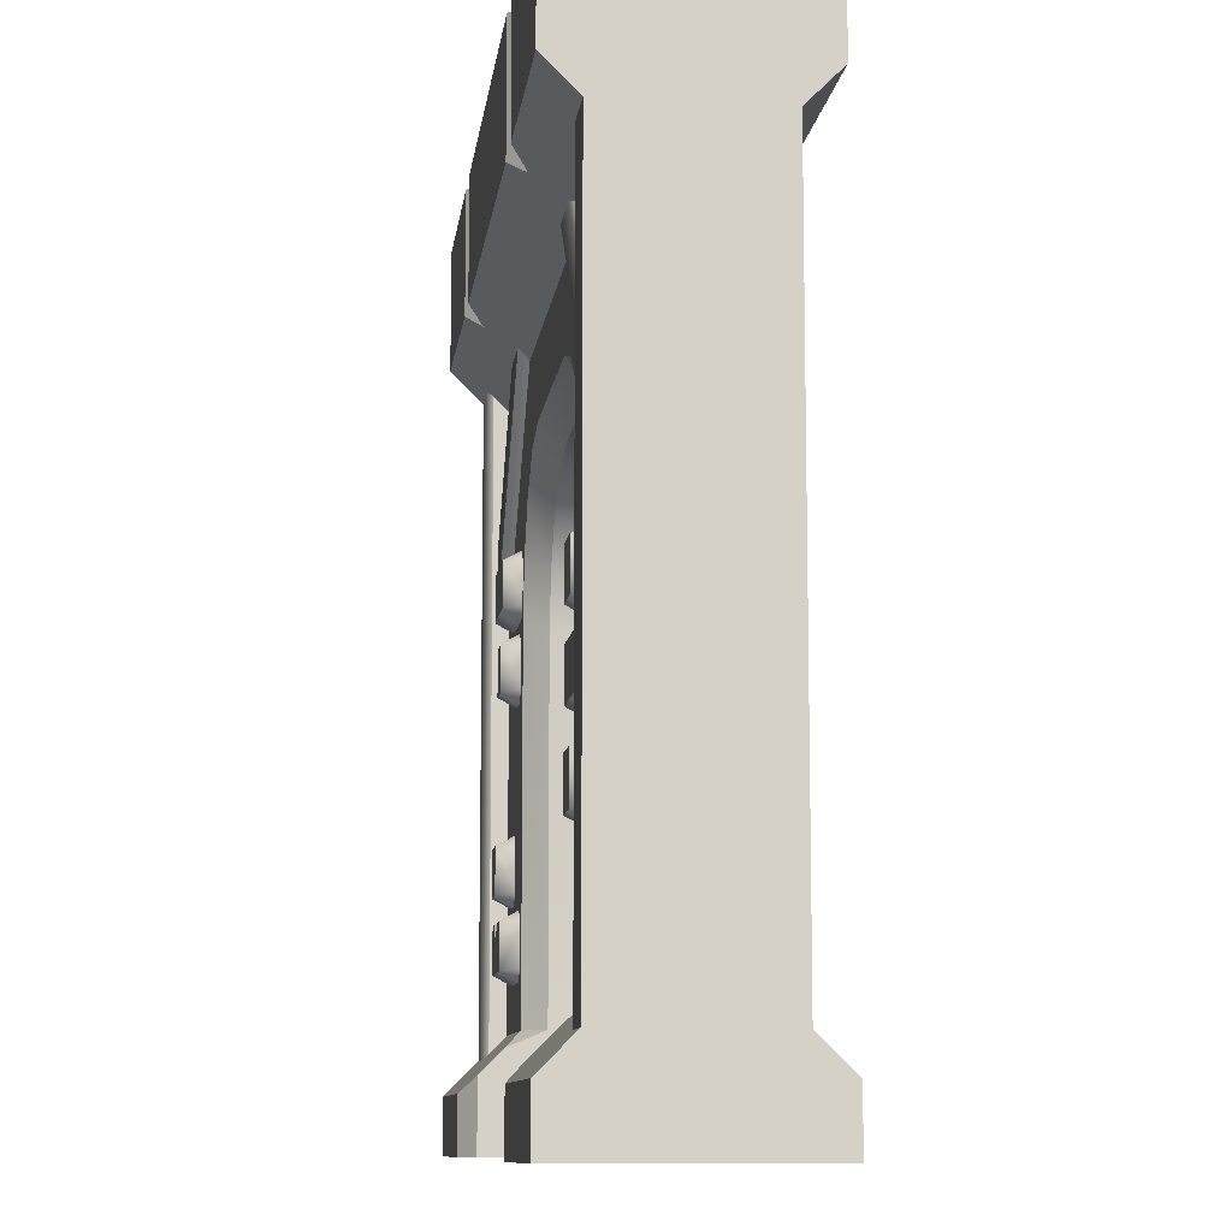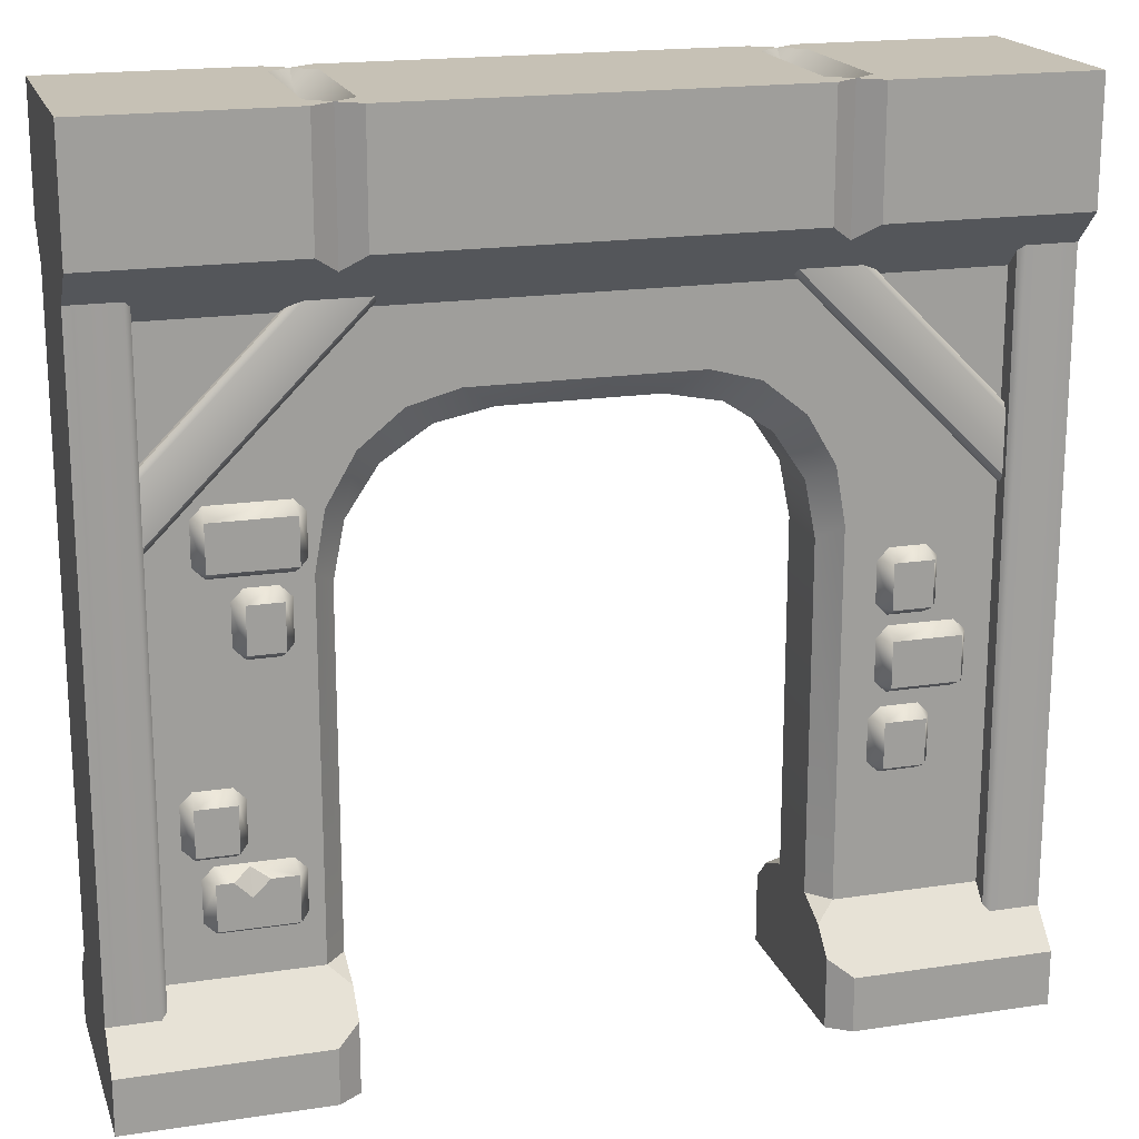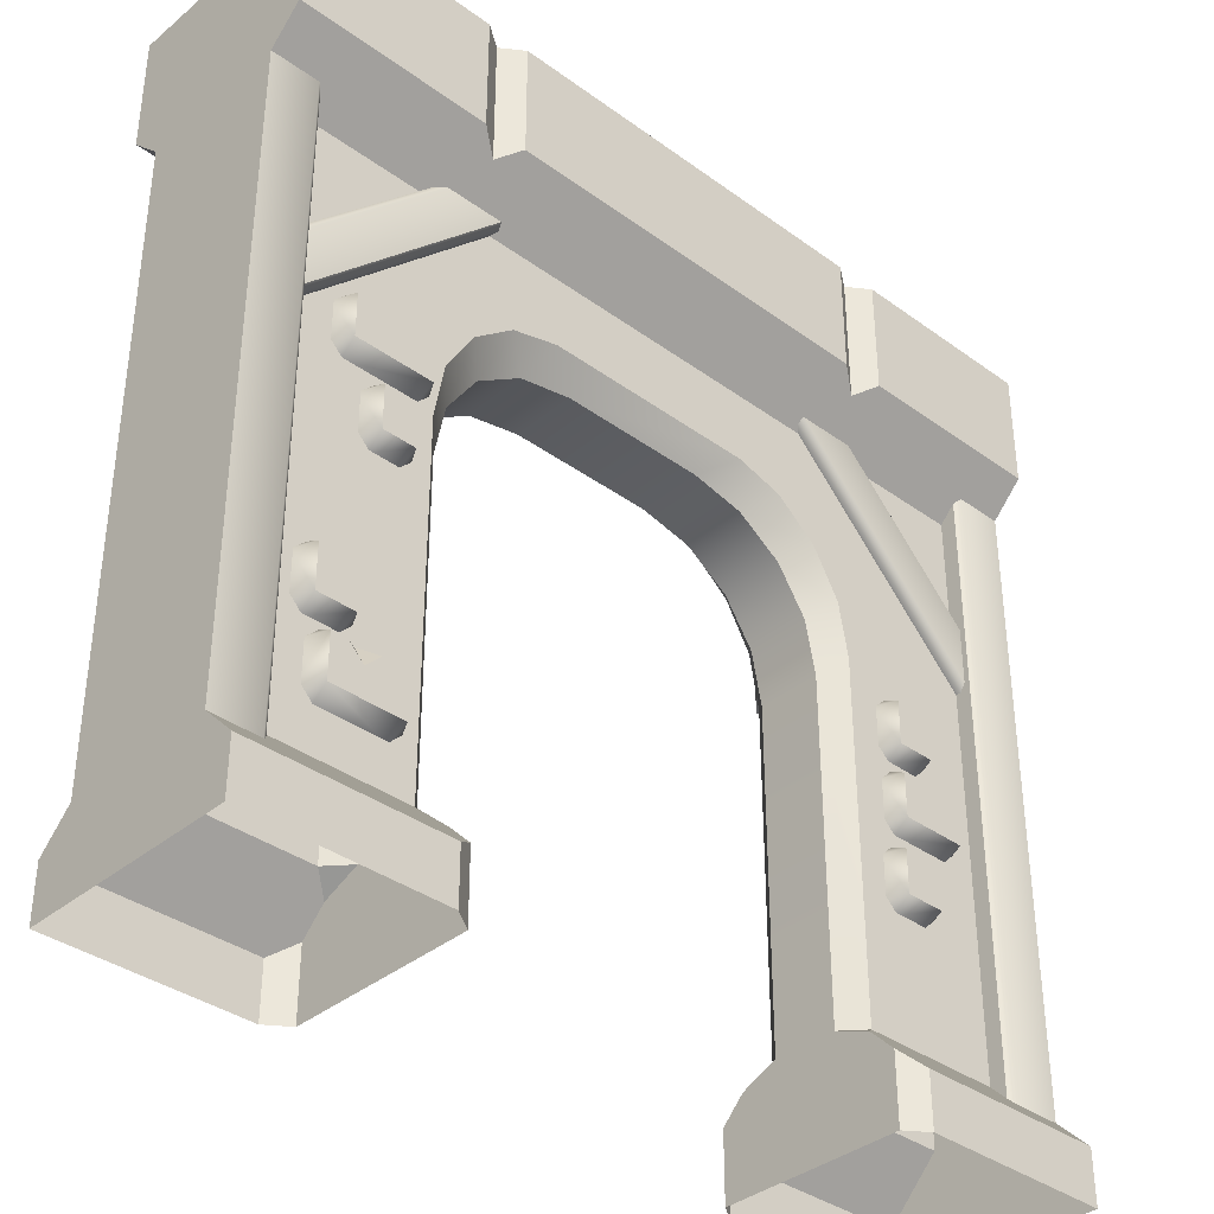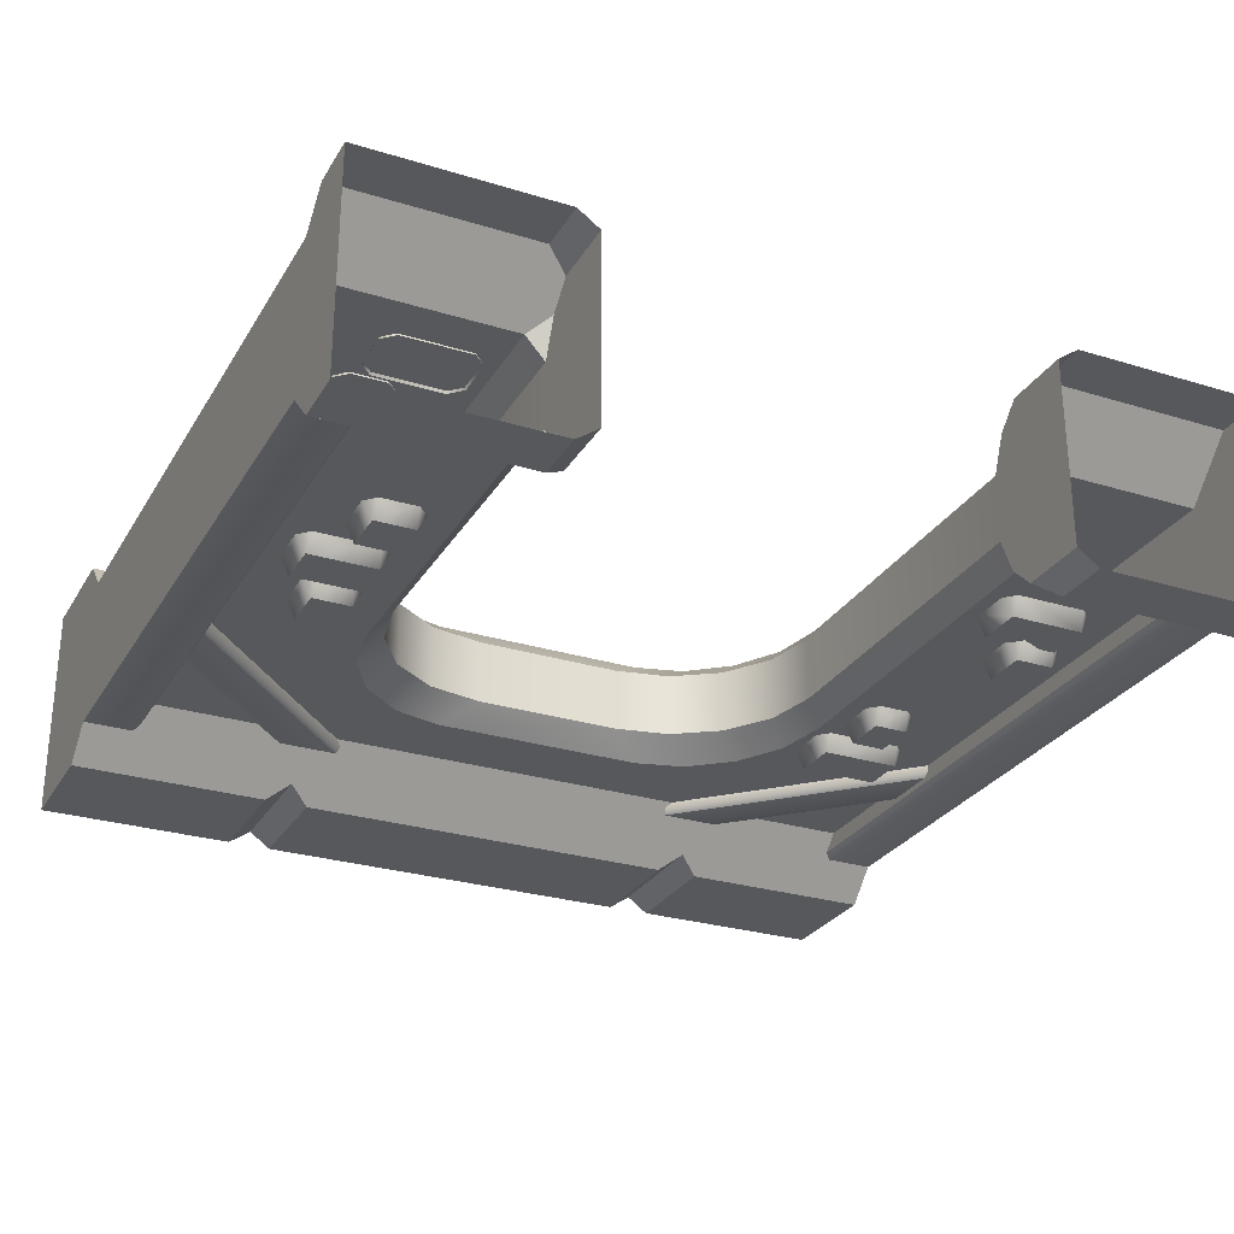
<metadata>
{"format":"obj","ext":"obj","renderer":"f3d","projection":"perspective","resolution":1024,"background":"white","views":[{"elev":-10.0,"azim":-97.0,"up":"+Y"},{"elev":18.7,"azim":-16.1,"up":"+Y"},{"elev":-36.7,"azim":136.7,"up":"+Y"},{"elev":-27.8,"azim":-25.1,"up":"+Z"}]}
</metadata>
<code>
o wall_doorway_scaffold_Cube.13133
v 2 0.5 -0.25
v 2 3.2 -0.25
v 1.09 0.5 0.25
v 1 0.5 0.15
v -1 0.5 0.15
v -1.09 0.5 0.25
v 1 0.5 -0.15
v 0.497 2.861 0.25
v 0.3404 2.75 0.15
v 0.5928 2.7 0.15
v 0.7211 2.801 0.25
v 0.8068 2.557 0.15
v 0.9136 2.645 0.25
v 0.9498 2.343 0.15
v 1.043 2.424 0.25
v 1 2.09 0.15
v 1.089 2.164 0.25
v -1.089 2.164 0.25
v -1 2.09 0.15
v -0.9498 2.343 0.15
v -1.043 2.424 0.25
v -0.8068 2.557 0.15
v -0.9136 2.645 0.25
v -0.5928 2.7 0.15
v -0.7211 2.801 0.25
v -0.3404 2.75 0.15
v -0.497 2.861 0.25
v -0.497 2.861 -0.25
v -0.3404 2.75 -0.15
v -0.5928 2.7 -0.15
v -0.7211 2.801 -0.25
v -0.8068 2.557 -0.15
v -0.9136 2.645 -0.25
v -0.9498 2.343 -0.15
v -1.043 2.424 -0.25
v -1 2.09 -0.15
v -1.089 2.164 -0.25
v 1.089 2.164 -0.25
v 1 2.09 -0.15
v 0.9498 2.343 -0.15
v 1.043 2.424 -0.25
v 0.8068 2.557 -0.15
v 0.9136 2.645 -0.25
v 0.5928 2.7 -0.15
v 0.7211 2.801 -0.25
v 0.3404 2.75 -0.15
v 0.497 2.861 -0.25
v 2 0 -0.5
v -2 0 -0.5
v -2 0 0.5
v 2 0 0.5
v 2 0.25 -0.5
v -2 0.25 -0.5
v -2 0.25 0.5
v 2 0.25 0.5
v -2 3.2 -0.25
v -2 0.5 0.25
v 2 0.5 0.25
v -2 0.5 -0.25
v 1.1 0 -0.5
v 1 0 -0.4293
v -1.1 0 -0.5
v -1 0 -0.4293
v -1.1 0 0.5
v -1 0 0.4293
v 1.1 0 0.5
v 1 0 0.4293
v 1.1 0.25 -0.5
v 1 0.3207 -0.4293
v -1.1 0.25 -0.5
v -1 0.3207 -0.4293
v -1.1 0.25 0.5
v -1 0.3207 0.4293
v 1.1 0.25 0.5
v 1 0.3207 0.4293
v 1 0.4293 0.3207
v -1 0.4293 0.3207
v 1.09 0.5 -0.25
v 1 0.4293 -0.3207
v -1.09 0.5 -0.25
v -1 0.5 -0.15
v -1 0.4293 -0.3207
v -1.536 0.9462 0.3298
v -1.536 0.7415 0.3298
v -1.2 0.9462 0.3298
v -1.2 0.7415 0.3298
v -1.15 0.7505 0.2388
v -1.209 0.6915 0.2388
v -1.527 0.6915 0.2388
v -1.586 0.7505 0.2388
v -1.586 0.9371 0.2388
v -1.527 0.9961 0.2388
v -1.209 0.9961 0.2388
v -1.15 0.9371 0.2388
v -1.387 0.9961 0.2388
v -1.391 0.8729 0.3298
v -1.317 0.9462 0.3298
v -1.388 0.9814 0.2656
v -1.464 0.9462 0.3298
v -1.171 1.895 0.2388
v -1.171 2.082 0.2388
v -1.23 2.141 0.2388
v -1.367 2.141 0.2388
v -1.426 2.082 0.2388
v -1.157 2.431 0.3298
v -1.157 2.226 0.3298
v -1.52 2.431 0.3298
v -1.52 2.226 0.3298
v -1.57 2.235 0.2388
v -1.511 2.176 0.2388
v -1.166 2.176 0.2388
v -1.107 2.235 0.2388
v -1.107 2.422 0.2388
v -1.166 2.481 0.2388
v -1.511 2.481 0.2388
v -1.57 2.422 0.2388
v 1.214 1.307 0.2388
v 1.273 1.366 0.2388
v 1.439 1.366 0.2388
v 1.498 1.307 0.2388
v 1.498 1.121 0.2388
v 1.439 1.062 0.2388
v 1.273 1.062 0.2388
v 1.214 1.121 0.2388
v 1.264 1.112 0.3298
v 1.264 1.316 0.3298
v 1.448 1.112 0.3298
v 1.448 1.316 0.3298
v 1.594 1.672 0.3298
v 1.594 1.468 0.3298
v 1.286 1.672 0.3298
v 1.286 1.468 0.3298
v 1.236 1.477 0.2388
v 1.295 1.418 0.2388
v 1.585 1.418 0.2388
v 1.644 1.477 0.2388
v 1.644 1.663 0.2388
v 1.585 1.722 0.2388
v 1.295 1.722 0.2388
v 1.236 1.663 0.2388
v 1.456 2.012 0.3298
v 1.456 1.808 0.3298
v 1.279 2.012 0.3298
v 1.279 1.808 0.3298
v 1.229 1.817 0.2388
v 1.288 1.758 0.2388
v 1.447 1.758 0.2388
v 1.506 1.817 0.2388
v 1.506 2.003 0.2388
v 1.447 2.062 0.2388
v 1.288 2.062 0.2388
v 1.229 2.003 0.2388
v -1.23 1.836 0.2388
v -1.367 1.836 0.2388
v -1.426 1.895 0.2388
v -1.376 1.886 0.3298
v -1.376 2.091 0.3298
v -1.221 1.886 0.3298
v -1.221 2.091 0.3298
v -1.383 1.076 0.2388
v -1.383 1.263 0.2388
v -1.442 1.322 0.2388
v -1.6 1.322 0.2388
v -1.659 1.263 0.2388
v -1.442 1.017 0.2388
v -1.6 1.017 0.2388
v -1.659 1.076 0.2388
v -1.609 1.067 0.3298
v -1.609 1.272 0.3298
v -1.433 1.067 0.3298
v -1.433 1.272 0.3298
v 1.536 0.9462 -0.3298
v 1.536 0.7415 -0.3298
v 1.2 0.9462 -0.3298
v 1.2 0.7415 -0.3298
v 1.15 0.7505 -0.2388
v 1.209 0.6915 -0.2388
v 1.527 0.6915 -0.2388
v 1.586 0.7505 -0.2388
v 1.586 0.9371 -0.2388
v 1.527 0.9961 -0.2388
v 1.209 0.9961 -0.2388
v 1.15 0.9371 -0.2388
v 1.387 0.9961 -0.2388
v 1.391 0.8729 -0.3298
v 1.317 0.9462 -0.3298
v 1.388 0.9814 -0.2656
v 1.464 0.9462 -0.3298
v 1.171 1.895 -0.2388
v 1.171 2.082 -0.2388
v 1.23 2.141 -0.2388
v 1.367 2.141 -0.2388
v 1.426 2.082 -0.2388
v 1.157 2.431 -0.3298
v 1.157 2.226 -0.3298
v 1.52 2.431 -0.3298
v 1.52 2.226 -0.3298
v 1.57 2.235 -0.2388
v 1.511 2.176 -0.2388
v 1.166 2.176 -0.2388
v 1.107 2.235 -0.2388
v 1.107 2.422 -0.2388
v 1.166 2.481 -0.2388
v 1.511 2.481 -0.2388
v 1.57 2.422 -0.2388
v -1.214 1.307 -0.2388
v -1.273 1.366 -0.2388
v -1.439 1.366 -0.2388
v -1.498 1.307 -0.2388
v -1.498 1.121 -0.2388
v -1.439 1.062 -0.2388
v -1.273 1.062 -0.2388
v -1.214 1.121 -0.2388
v -1.264 1.112 -0.3298
v -1.264 1.316 -0.3298
v -1.448 1.112 -0.3298
v -1.448 1.316 -0.3298
v -1.594 1.672 -0.3298
v -1.594 1.468 -0.3298
v -1.286 1.672 -0.3298
v -1.286 1.468 -0.3298
v -1.236 1.477 -0.2388
v -1.295 1.418 -0.2388
v -1.585 1.418 -0.2388
v -1.644 1.477 -0.2388
v -1.644 1.663 -0.2388
v -1.585 1.722 -0.2388
v -1.295 1.722 -0.2388
v -1.236 1.663 -0.2388
v -1.456 2.012 -0.3298
v -1.456 1.808 -0.3298
v -1.279 2.012 -0.3298
v -1.279 1.808 -0.3298
v -1.229 1.817 -0.2388
v -1.288 1.758 -0.2388
v -1.447 1.758 -0.2388
v -1.506 1.817 -0.2388
v -1.506 2.003 -0.2388
v -1.447 2.062 -0.2388
v -1.288 2.062 -0.2388
v -1.229 2.003 -0.2388
v 1.23 1.836 -0.2388
v 1.367 1.836 -0.2388
v 1.426 1.895 -0.2388
v 1.376 1.886 -0.3298
v 1.376 2.091 -0.3298
v 1.221 1.886 -0.3298
v 1.221 2.091 -0.3298
v 1.383 1.076 -0.2388
v 1.383 1.263 -0.2388
v 1.442 1.322 -0.2388
v 1.6 1.322 -0.2388
v 1.659 1.263 -0.2388
v 1.442 1.017 -0.2388
v 1.6 1.017 -0.2388
v 1.659 1.076 -0.2388
v 1.609 1.067 -0.3298
v 1.609 1.272 -0.3298
v 1.433 1.067 -0.3298
v 1.433 1.272 -0.3298
v 2 0.4 0.35
v 2 3.3 0.35
v 1.75 0.5 0.25
v 1.75 3.2 0.25
v 2 3.2 0.25
v 2 0.5 0.25
v 1.775 0.4 0.35
v 1.75 0.425 0.325
v 1.75 3.275 0.325
v 1.775 3.3 0.35
v 1.793 2.261 0.25
v 0.7861 3.268 0.25
v 1.793 2.603 0.25
v 1.128 3.268 0.25
v 1.793 2.603 0.275
v 1.793 2.567 0.3
v 1.793 2.296 0.3
v 1.793 2.261 0.275
v 0.7861 3.268 0.275
v 0.8214 3.268 0.3
v 1.092 3.268 0.3
v 1.128 3.268 0.275
v 2 0.4 -0.35
v 2 3.3 -0.35
v 1.75 0.5 -0.25
v 1.75 3.2 -0.25
v 2 3.2 -0.25
v 2 0.5 -0.25
v 1.775 0.4 -0.35
v 1.75 0.425 -0.325
v 1.75 3.275 -0.325
v 1.775 3.3 -0.35
v 1.793 2.261 -0.25
v 0.7861 3.268 -0.25
v 1.793 2.603 -0.25
v 1.128 3.268 -0.25
v 1.793 2.603 -0.275
v 1.793 2.567 -0.3
v 1.793 2.296 -0.3
v 1.793 2.261 -0.275
v 0.7861 3.268 -0.275
v 0.8214 3.268 -0.3
v 1.092 3.268 -0.3
v 1.128 3.268 -0.275
v -2 0.4 0.35
v -2 3.3 0.35
v -1.75 0.5 0.25
v -1.75 3.2 0.25
v -2 3.2 0.25
v -2 0.5 0.25
v -1.775 0.4 0.35
v -1.75 0.425 0.325
v -1.75 3.275 0.325
v -1.775 3.3 0.35
v -1.793 2.261 0.25
v -0.7861 3.268 0.25
v -1.793 2.603 0.25
v -1.128 3.268 0.25
v -1.793 2.603 0.275
v -1.793 2.567 0.3
v -1.793 2.296 0.3
v -1.793 2.261 0.275
v -0.7861 3.268 0.275
v -0.8214 3.268 0.3
v -1.092 3.268 0.3
v -1.128 3.268 0.275
v -2 0.4 -0.35
v -2 3.3 -0.35
v -1.75 0.5 -0.25
v -1.75 3.2 -0.25
v -2 3.2 -0.25
v -2 0.5 -0.25
v -1.775 0.4 -0.35
v -1.75 0.425 -0.325
v -1.75 3.275 -0.325
v -1.775 3.3 -0.35
v -1.793 2.261 -0.25
v -0.7861 3.268 -0.25
v -1.793 2.603 -0.25
v -1.128 3.268 -0.25
v -1.793 2.603 -0.275
v -1.793 2.567 -0.3
v -1.793 2.296 -0.3
v -1.793 2.261 -0.275
v -0.7861 3.268 -0.275
v -0.8214 3.268 -0.3
v -1.092 3.268 -0.3
v -1.128 3.268 -0.275
v 2 3.2 0.25
v 2 4 -0.5
v -2 4 -0.5
v -2 4 0.5
v 2 4 0.5
v 2 3.45 -0.5
v -2 3.45 -0.5
v -2 3.45 0.5
v 2 3.45 0.5
v -2 3.2 0.25
v -1.1 4 -0.5
v -0.9 4 -0.5
v -1 4 -0.4293
v 0.9 4 -0.5
v 1.1 4 -0.5
v 1 4 -0.4293
v 1.1 4 0.5
v 0.9 4 0.5
v 1 4 0.4293
v -0.9 4 0.5
v -1.1 4 0.5
v -1 4 0.4293
v 0.9 3.45 -0.5
v 1.1 3.45 -0.5
v 1 3.379 -0.4293
v -1.1 3.45 -0.5
v -0.9 3.45 -0.5
v -1 3.379 -0.4293
v -0.9 3.45 0.5
v -1.1 3.45 0.5
v -1 3.379 0.4293
v 1.1 3.45 0.5
v 0.9 3.45 0.5
v 1 3.379 0.4293
v -0.9 4 0.35
v -0.9 4 -0.35
v -1 3.9 -0.35
v -1 3.9 0.35
v -1.1 4 -0.35
v -1.1 4 0.35
v 1.1 4 0.35
v 1.1 4 -0.35
v 1 3.9 -0.35
v 1 3.9 0.35
v 0.9 4 -0.35
v 0.9 4 0.35
f 6 18 358 57
f 349 8 11
f 58 1 2 349
f 80 59 56 37
f 1 78 38 2
f 349 358 27 8
f 56 31 33
f 16 39 7 4
f 19 5 81 36
f 29 46 9 26
f 349 13 15
f 349 15 17
f 358 18 21
f 56 28 31
f 358 25 27
f 358 23 25
f 358 21 23
f 349 11 13
f 9 46 44 10
f 10 44 42 12
f 12 42 40 14
f 14 40 39 16
f 34 20 19 36
f 32 22 20 34
f 30 24 22 32
f 29 26 24 30
f 2 47 28 56
f 56 33 35
f 56 35 37
f 2 38 41
f 2 41 43
f 2 43 45
f 2 45 47
f 59 57 358 56
f 9 10 11 8
f 10 12 13 11
f 12 14 15 13
f 14 16 17 15
f 19 20 21 18
f 20 22 23 21
f 22 24 25 23
f 24 26 27 25
f 39 40 41 38
f 40 42 43 41
f 42 44 45 43
f 44 46 47 45
f 29 30 31 28
f 30 32 33 31
f 32 34 35 33
f 34 36 37 35
f 26 9 8 27
f 16 4 3 17
f 28 47 46 29
f 38 78 7 39
f 18 6 5 19
f 80 37 36 81
f 58 349 17 3
f 49 53 70 62
f 64 72 54 50
f 3 76 75 74
f 51 55 74 66
f 80 82 71 70
f 58 3 74 55
f 71 63 62 70
f 68 60 61 69
f 75 67 66 74
f 72 64 65 73
f 60 68 52 48
f 76 4 7 79
f 68 78 1 52
f 59 80 70 53
f 73 77 6 72
f 55 52 1 58
f 51 48 52 55
f 54 57 59 53
f 50 54 53 49
f 77 73 71 82
f 69 79 78 68
f 73 65 63 71
f 69 61 67 75
f 3 4 76
f 5 6 77
f 7 78 79
f 80 81 82
f 75 76 79 69
f 5 77 82 81
f 72 6 57 54
f 99 96 98
f 85 94 93
f 86 87 94 85
f 83 91 90 84
f 83 92 91
f 88 87 86
f 90 89 84
f 86 96 84
f 86 85 97 96
f 98 95 92
f 93 95 98
f 96 97 98
f 83 84 96 99
f 85 93 98 97
f 99 98 92 83
f 106 105 107 108
f 110 108 109
f 112 106 111
f 154 156 155
f 159 158 100 101
f 107 105 114 115
f 158 156 154 153
f 84 89 88 86
f 105 113 114
f 105 106 112 113
f 106 108 110 111
f 108 107 116 109
f 156 157 104 155
f 157 103 104
f 107 115 116
f 157 159 102 103
f 158 159 157 156
f 127 128 126 125
f 125 126 117 124
f 127 125 123 122
f 128 127 121 120
f 126 128 119 118
f 123 125 124
f 126 118 117
f 121 127 122
f 128 120 119
f 130 129 131 132
f 136 130 135
f 130 132 134 135
f 131 129 138 139
f 131 139 140
f 132 131 140 133
f 129 137 138
f 129 130 136 137
f 134 132 133
f 142 141 143 144
f 148 142 147
f 142 144 146 147
f 143 141 150 151
f 143 151 152
f 144 143 152 145
f 141 149 150
f 141 142 148 149
f 146 144 145
f 100 158 153
f 159 101 102
f 166 168 167
f 171 170 160 161
f 170 168 166 165
f 168 169 164 167
f 169 163 164
f 169 171 162 163
f 170 171 169 168
f 160 170 165
f 171 161 162
f 188 185 187
f 174 183 182
f 175 176 183 174
f 172 180 179 173
f 172 181 180
f 177 176 175
f 179 178 173
f 175 185 173
f 175 174 186 185
f 187 184 181
f 182 184 187
f 185 186 187
f 172 173 185 188
f 174 182 187 186
f 188 187 181 172
f 195 194 196 197
f 199 197 198
f 201 195 200
f 243 245 244
f 248 247 189 190
f 196 194 203 204
f 247 245 243 242
f 173 178 177 175
f 194 202 203
f 194 195 201 202
f 195 197 199 200
f 197 196 205 198
f 245 246 193 244
f 246 192 193
f 196 204 205
f 246 248 191 192
f 247 248 246 245
f 216 217 215 214
f 214 215 206 213
f 216 214 212 211
f 217 216 210 209
f 215 217 208 207
f 212 214 213
f 215 207 206
f 210 216 211
f 217 209 208
f 219 218 220 221
f 225 219 224
f 219 221 223 224
f 220 218 227 228
f 220 228 229
f 221 220 229 222
f 218 226 227
f 218 219 225 226
f 223 221 222
f 231 230 232 233
f 237 231 236
f 231 233 235 236
f 232 230 239 240
f 232 240 241
f 233 232 241 234
f 230 238 239
f 230 231 237 238
f 235 233 234
f 189 247 242
f 248 190 191
f 255 257 256
f 260 259 249 250
f 259 257 255 254
f 257 258 253 256
f 258 252 253
f 258 260 251 252
f 259 260 258 257
f 249 259 254
f 260 250 251
f 268 269 264 263
f 261 262 270 267
f 261 266 265 262
f 267 270 269 268
f 281 280 277 276
f 273 274 282 275
f 278 279 272 271
f 277 280 279 278
f 281 276 275 282
f 290 285 286 291
f 283 289 292 284
f 283 284 287 288
f 289 290 291 292
f 303 298 299 302
f 295 297 304 296
f 300 293 294 301
f 299 300 301 302
f 303 304 297 298
f 312 307 308 313
f 305 311 314 306
f 305 306 309 310
f 311 312 313 314
f 325 320 321 324
f 317 319 326 318
f 322 315 316 323
f 321 322 323 324
f 325 326 319 320
f 334 335 330 329
f 327 328 336 333
f 327 332 331 328
f 333 336 335 334
f 347 346 343 342
f 339 340 348 341
f 344 345 338 337
f 343 346 345 344
f 347 342 341 348
f 353 365 380 357
f 390 350 363
f 376 375 371 373
f 382 381 377 379
f 358 349 382 379
f 366 368 377 381
f 376 56 355 374
f 349 357 380 382
f 356 358 379 378
f 351 359 374 355
f 384 393 362 360
f 363 350 354 372
f 360 362 371 375
f 369 352 356 378
f 354 2 373 372
f 366 381 382 367
f 367 382 380 365
f 369 378 379 370
f 370 379 377 368
f 360 375 376 361
f 361 376 374 359
f 363 372 373 364
f 364 373 371 362
f 351 387 359
f 2 56 376 373
f 356 355 56 358
f 356 352 351 355
f 357 349 2 354
f 357 354 350 353
f 352 369 388
f 352 388 387 351
f 392 391 393 394
f 389 390 391 392
f 386 385 387 388
f 383 384 385 386
f 368 366 394 383
f 383 394 393 384
f 365 353 389
f 389 353 350 390
f 364 362 393
f 363 364 390
f 391 390 364
f 366 367 394
f 367 365 389
f 392 394 367
f 370 368 383
f 369 370 388
f 386 388 370
f 361 359 387
f 360 361 384
f 385 384 361
f 389 392 367
f 393 391 364
f 383 386 370
f 387 385 361

</code>
